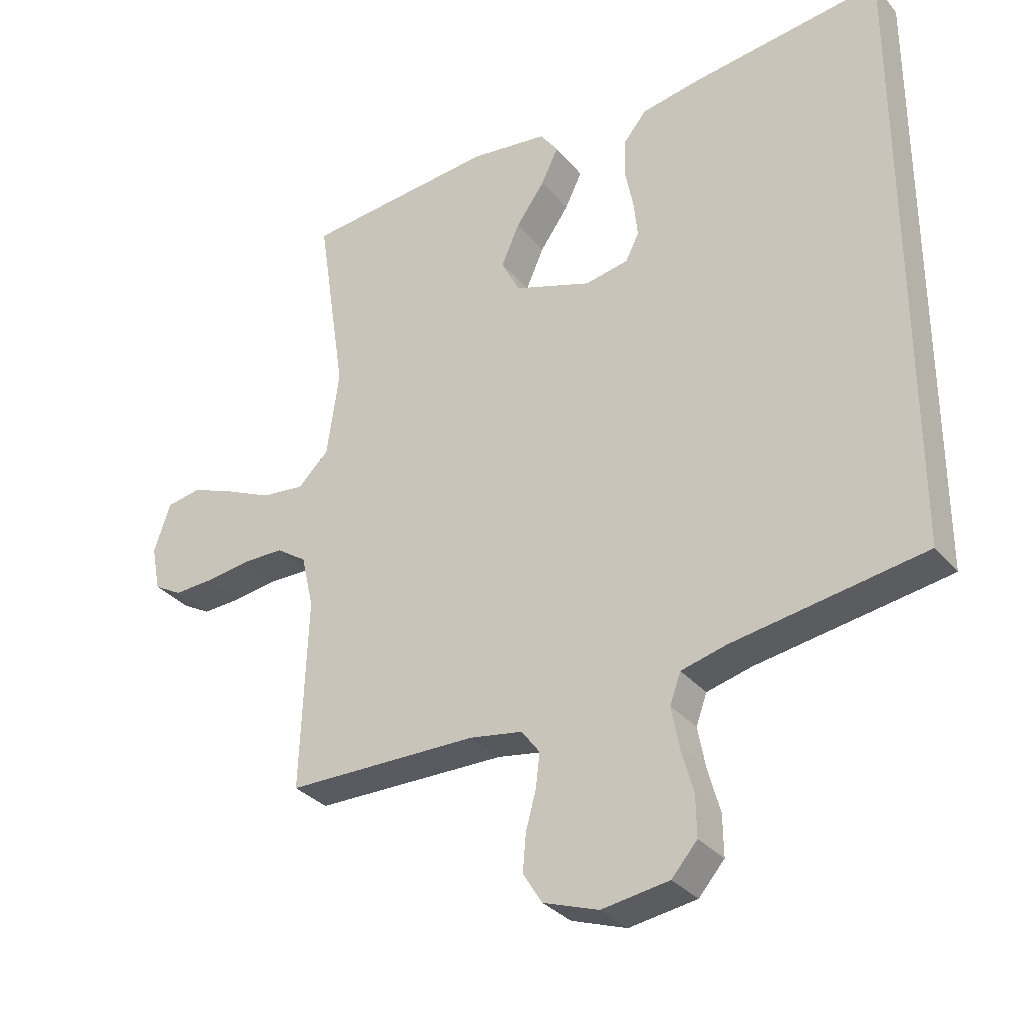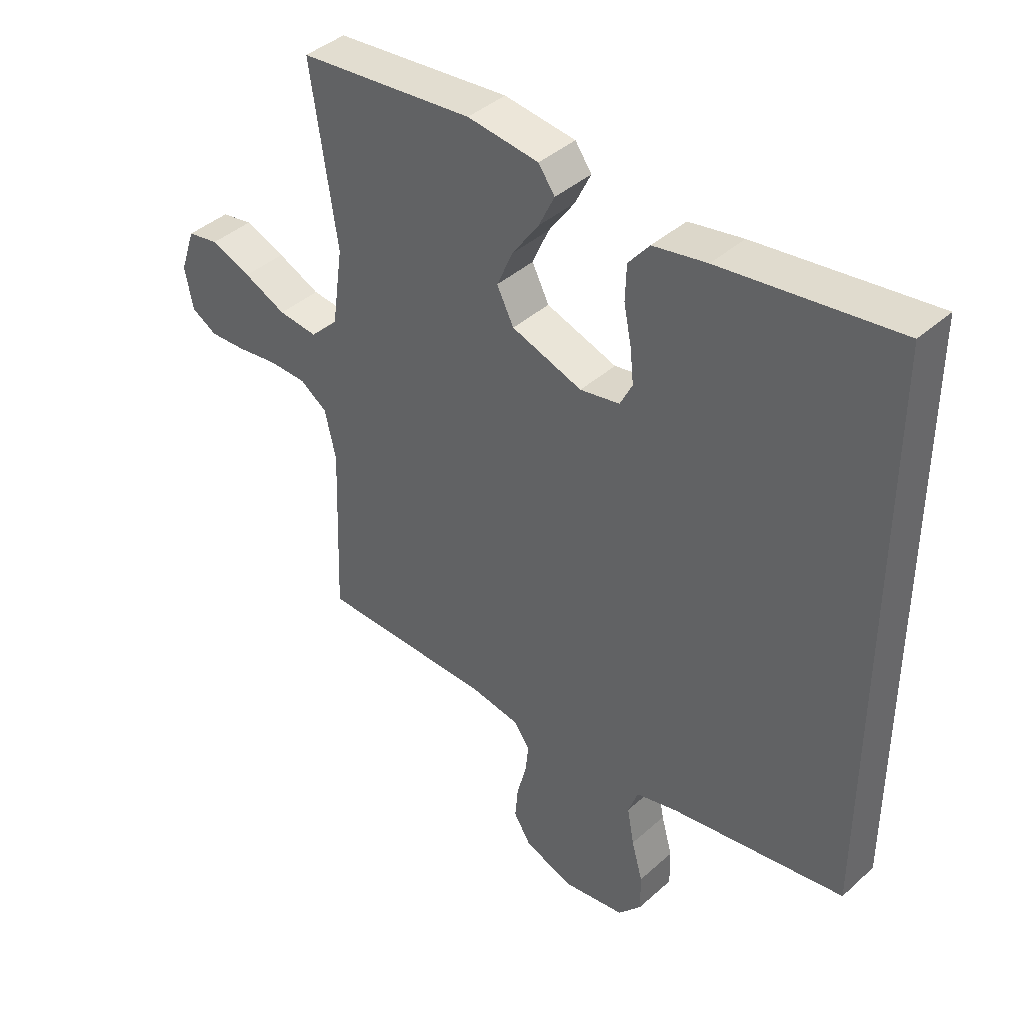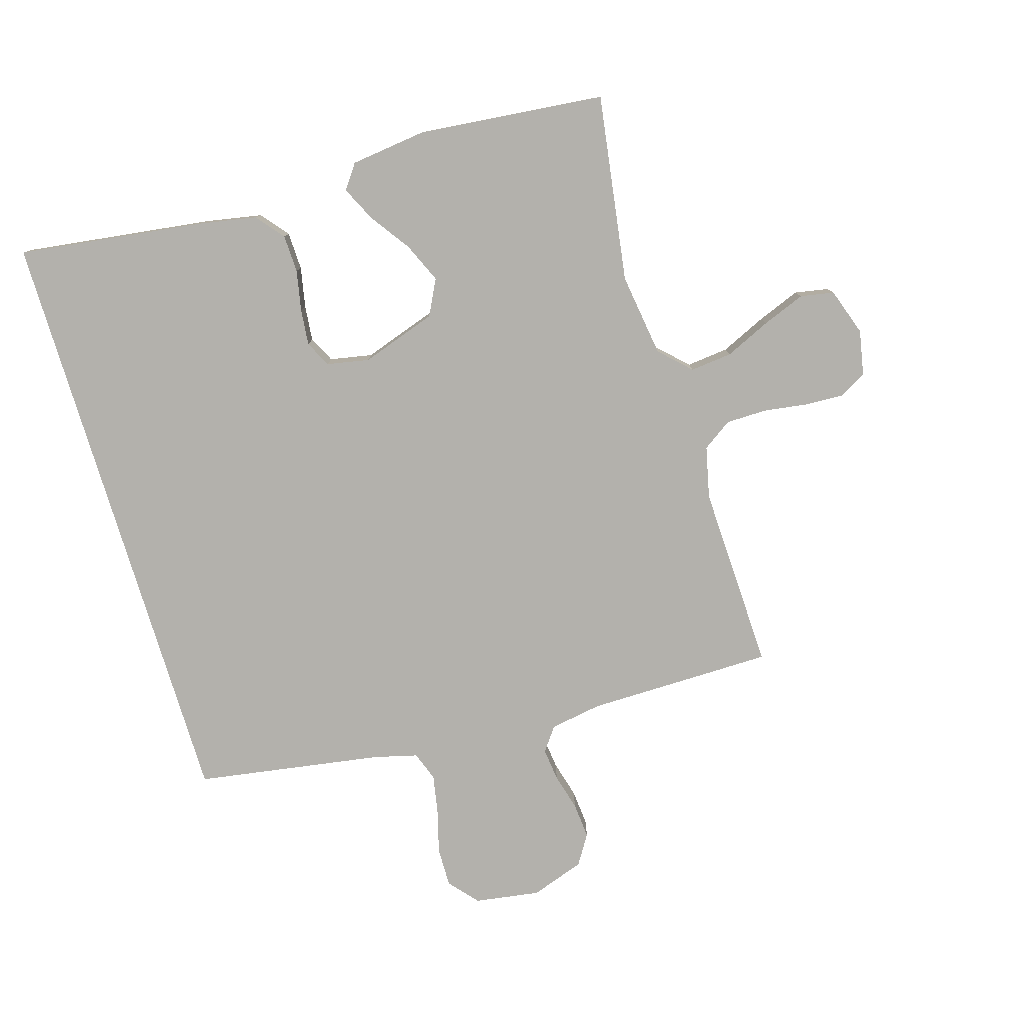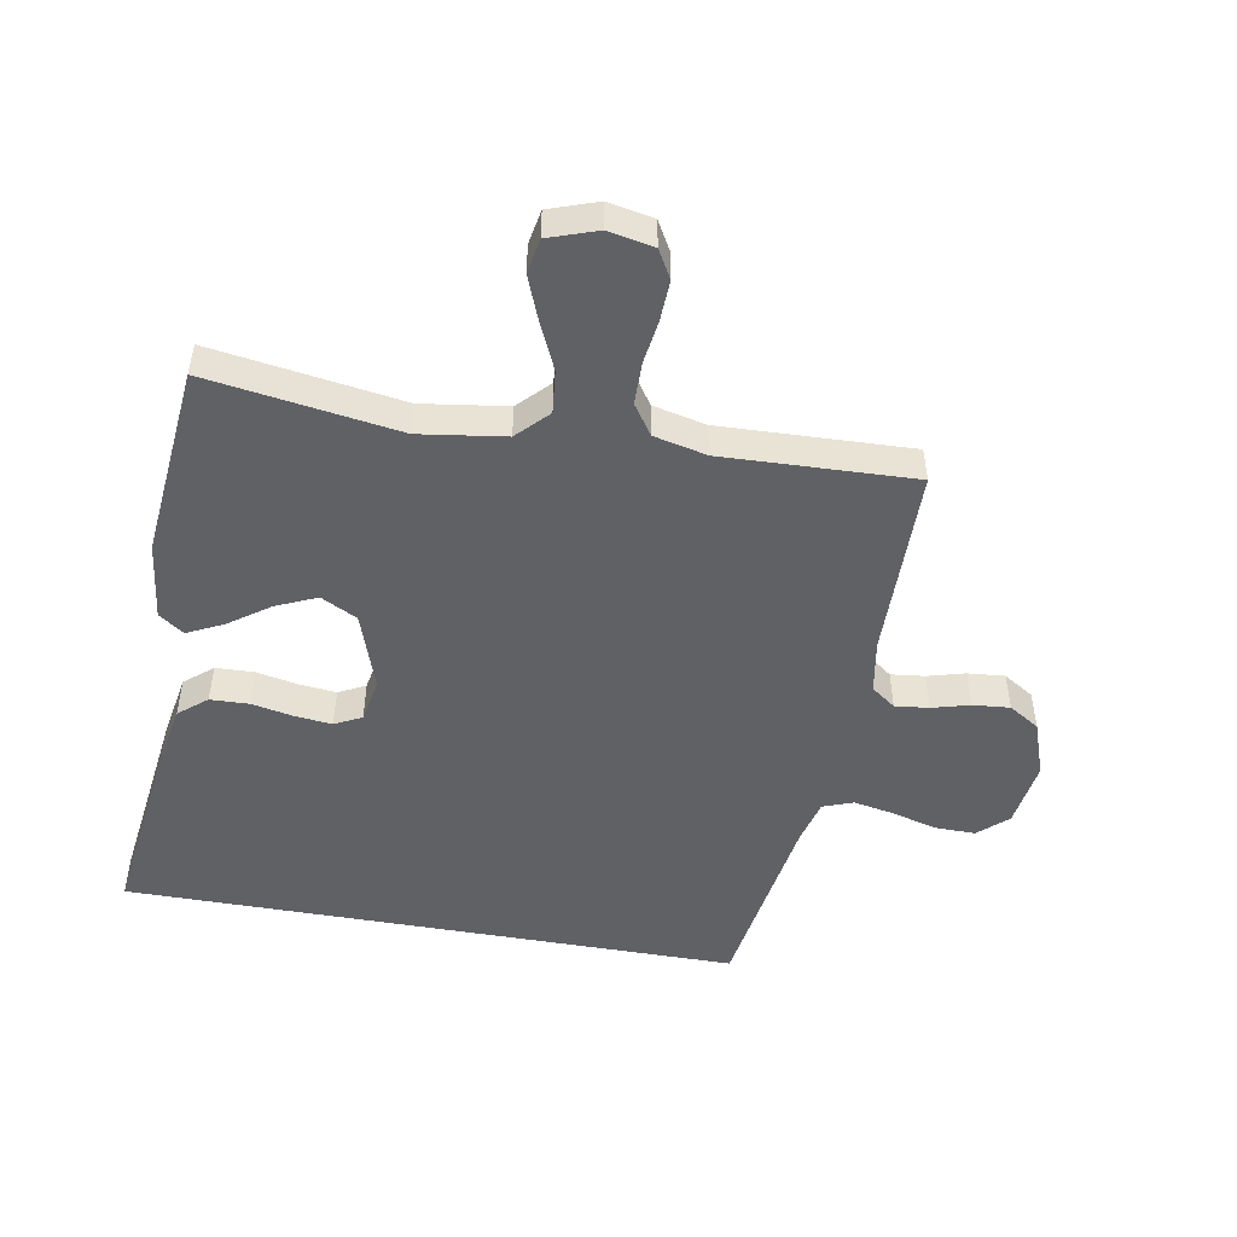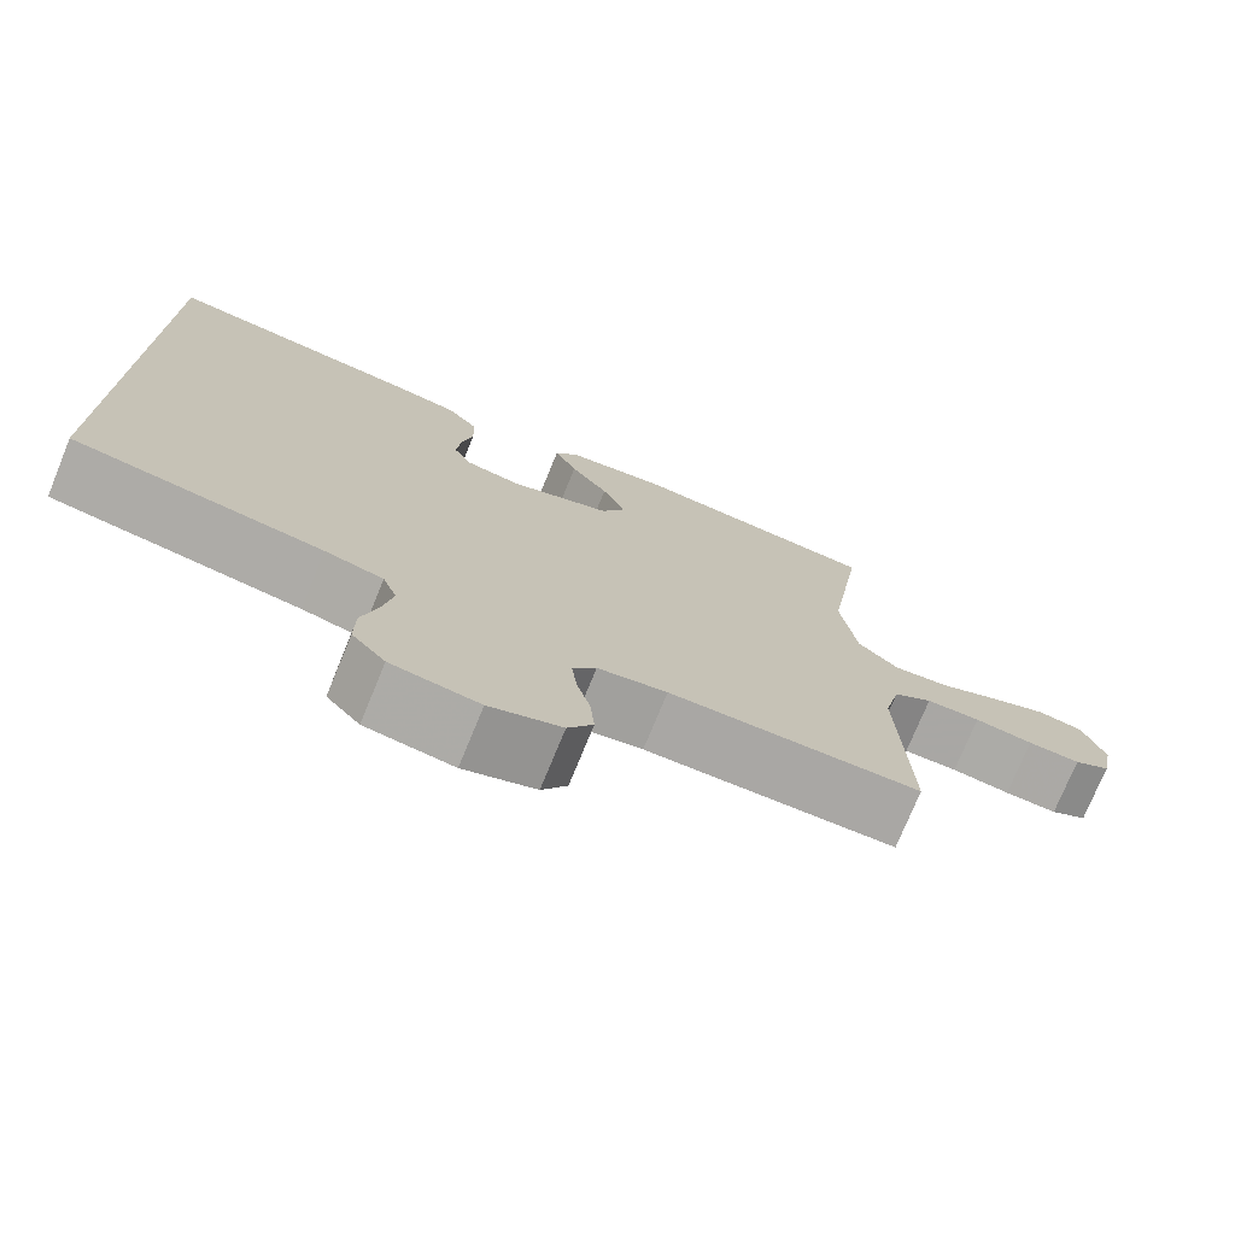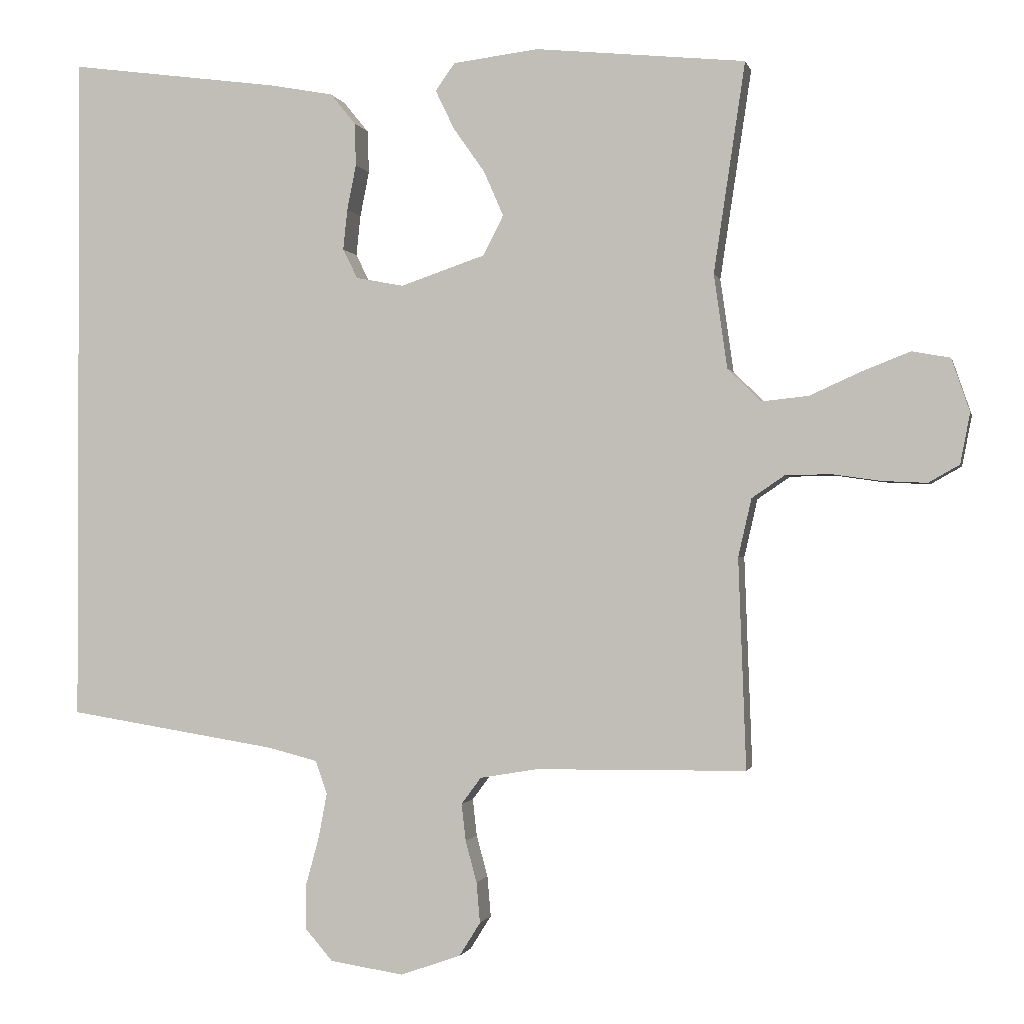
<metadata>
{"format":"obj","ext":"obj","renderer":"f3d","projection":"perspective","resolution":1024,"background":"white","views":[{"elev":-32.2,"azim":-147.0,"up":"+Z"},{"elev":41.0,"azim":-137.3,"up":"+Z"},{"elev":-79.0,"azim":16.8,"up":"+Y"},{"elev":-49.7,"azim":80.0,"up":"+Y"},{"elev":-74.9,"azim":-22.3,"up":"+Z"},{"elev":-1.0,"azim":12.4,"up":"+Z"}]}
</metadata>
<code>
v -0.5 0.07 -0.431
v -0.5 0.07 0.534
v -0.2 0.07 0.494
v -0.108 0.07 0.477
v -0.072 0.07 0.433
v -0.07 0.07 0.372
v -0.083 0.07 0.307
v -0.089 0.07 0.249
v -0.068 0.07 0.207
v 0 0.07 0.194
v 0.121 0.07 0.235
v 0.15 0.07 0.292
v 0.122 0.07 0.356
v 0.077 0.07 0.42
v 0.05 0.07 0.476
v 0.078 0.07 0.515
v 0.2 0.07 0.53
v 0.5 0.07 0.5
v 0.455 0.07 0.2
v 0.474 0.07 0.066
v 0.522 0.07 0.019
v 0.589 0.07 0.026
v 0.662 0.07 0.059
v 0.731 0.07 0.086
v 0.785 0.07 0.076
v 0.811 0.07 0
v 0.797 0.07 -0.072
v 0.753 0.07 -0.097
v 0.69 0.07 -0.094
v 0.62 0.07 -0.084
v 0.555 0.07 -0.085
v 0.508 0.07 -0.117
v 0.489 0.07 -0.2
v 0.5 0.07 -0.5
v 0.2 0.07 -0.503
v 0.117 0.07 -0.517
v 0.089 0.07 -0.555
v 0.095 0.07 -0.608
v 0.111 0.07 -0.667
v 0.116 0.07 -0.725
v 0.086 0.07 -0.773
v 0 0.07 -0.803
v -0.105 0.07 -0.787
v -0.145 0.07 -0.741
v -0.144 0.07 -0.677
v -0.125 0.07 -0.608
v -0.113 0.07 -0.544
v -0.13 0.07 -0.497
v -0.2 0.07 -0.479
v -0.5 0 -0.431
v -0.5 0 0.534
v -0.2 0 0.494
v -0.108 0 0.477
v -0.072 0 0.433
v -0.07 0 0.372
v -0.083 0 0.307
v -0.089 0 0.249
v -0.068 0 0.207
v 0 0 0.194
v 0.121 0 0.235
v 0.15 0 0.292
v 0.122 0 0.356
v 0.077 0 0.42
v 0.05 0 0.476
v 0.078 0 0.515
v 0.2 0 0.53
v 0.5 0 0.5
v 0.455 0 0.2
v 0.474 0 0.066
v 0.522 0 0.019
v 0.589 0 0.026
v 0.662 0 0.059
v 0.731 0 0.086
v 0.785 0 0.076
v 0.811 0 0
v 0.797 0 -0.072
v 0.753 0 -0.097
v 0.69 0 -0.094
v 0.62 0 -0.084
v 0.555 0 -0.085
v 0.508 0 -0.117
v 0.489 0 -0.2
v 0.5 0 -0.5
v 0.2 0 -0.503
v 0.117 0 -0.517
v 0.089 0 -0.555
v 0.095 0 -0.608
v 0.111 0 -0.667
v 0.116 0 -0.725
v 0.086 0 -0.773
v 0 0 -0.803
v -0.105 0 -0.787
v -0.145 0 -0.741
v -0.144 0 -0.677
v -0.125 0 -0.608
v -0.113 0 -0.544
v -0.13 0 -0.497
v -0.2 0 -0.479
f 44 45 46
f 43 44 46
f 42 43 46
f 41 42 46
f 40 41 46
f 39 40 46
f 38 39 46
f 37 38 46 47
f 36 37 47 48
f 33 34 35
f 36 48 49
f 35 36 49
f 33 35 49
f 32 33 49
f 28 29 30
f 27 28 30
f 26 27 30
f 25 26 30
f 24 25 30
f 23 24 30
f 22 23 30
f 21 22 30 31
f 32 49 1
f 31 32 1
f 21 31 1
f 20 21 1
f 17 18 19
f 16 17 19
f 15 16 19
f 14 15 19
f 13 14 19
f 5 6 7
f 4 5 7
f 3 4 7
f 2 3 7
f 1 2 7
f 1 7 8
f 12 13 19 20
f 11 12 20
f 10 11 20 1
f 9 10 1
f 1 8 9
f 95 94 93
f 95 93 92
f 95 92 91
f 95 91 90
f 95 90 89
f 95 89 88
f 95 88 87
f 96 95 87 86
f 97 96 86 85
f 84 83 82
f 98 97 85
f 98 85 84
f 98 84 82
f 98 82 81
f 79 78 77
f 79 77 76
f 79 76 75
f 79 75 74
f 79 74 73
f 79 73 72
f 79 72 71
f 80 79 71 70
f 50 98 81
f 50 81 80
f 50 80 70
f 50 70 69
f 68 67 66
f 68 66 65
f 68 65 64
f 68 64 63
f 68 63 62
f 56 55 54
f 56 54 53
f 56 53 52
f 56 52 51
f 56 51 50
f 57 56 50
f 69 68 62 61
f 69 61 60
f 50 69 60 59
f 50 59 58
f 58 57 50
f 1 50 51 2
f 2 51 52 3
f 3 52 53 4
f 4 53 54 5
f 5 54 55 6
f 6 55 56 7
f 7 56 57 8
f 8 57 58 9
f 9 58 59 10
f 10 59 60 11
f 11 60 61 12
f 12 61 62 13
f 13 62 63 14
f 14 63 64 15
f 15 64 65 16
f 16 65 66 17
f 17 66 67 18
f 18 67 68 19
f 19 68 69 20
f 20 69 70 21
f 21 70 71 22
f 22 71 72 23
f 23 72 73 24
f 24 73 74 25
f 25 74 75 26
f 26 75 76 27
f 27 76 77 28
f 28 77 78 29
f 29 78 79 30
f 30 79 80 31
f 31 80 81 32
f 32 81 82 33
f 33 82 83 34
f 34 83 84 35
f 35 84 85 36
f 36 85 86 37
f 37 86 87 38
f 38 87 88 39
f 39 88 89 40
f 40 89 90 41
f 41 90 91 42
f 42 91 92 43
f 43 92 93 44
f 44 93 94 45
f 45 94 95 46
f 46 95 96 47
f 47 96 97 48
f 48 97 98 49
f 49 98 50 1

</code>
